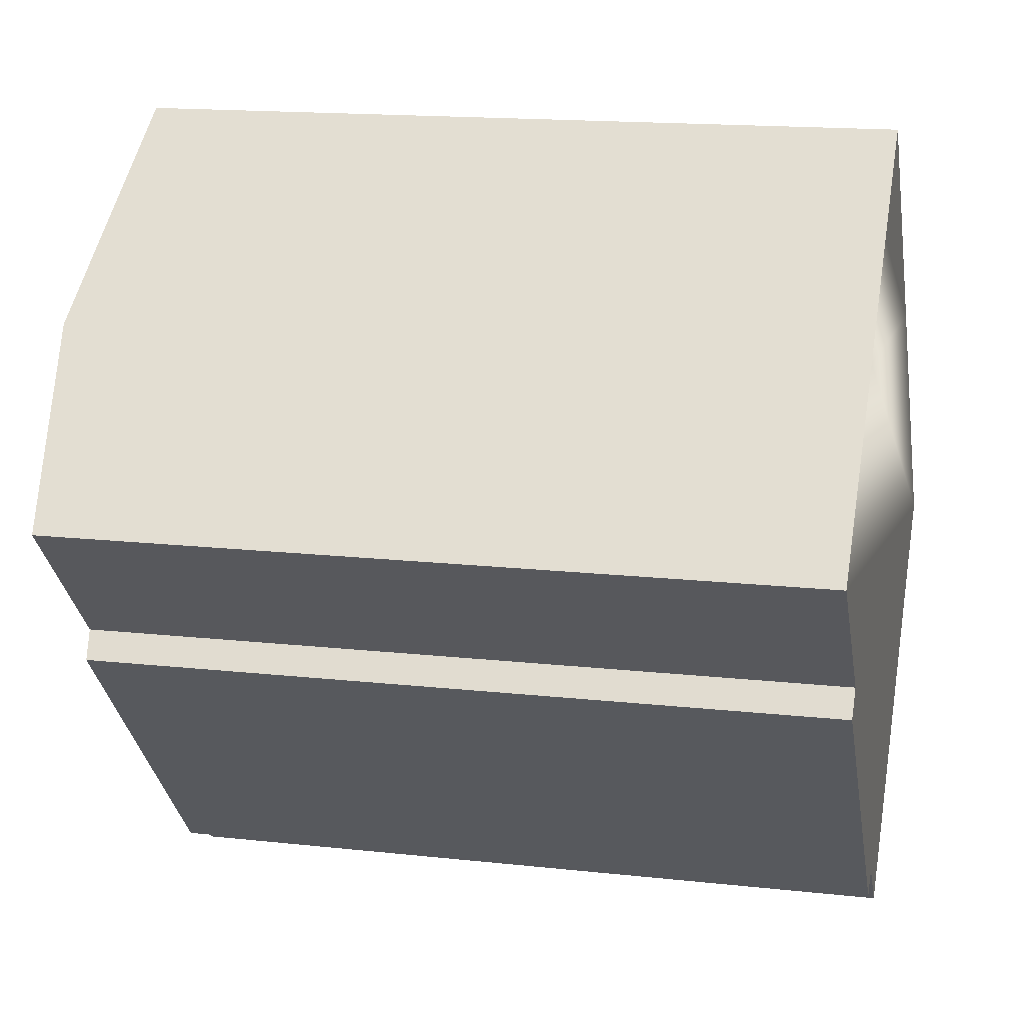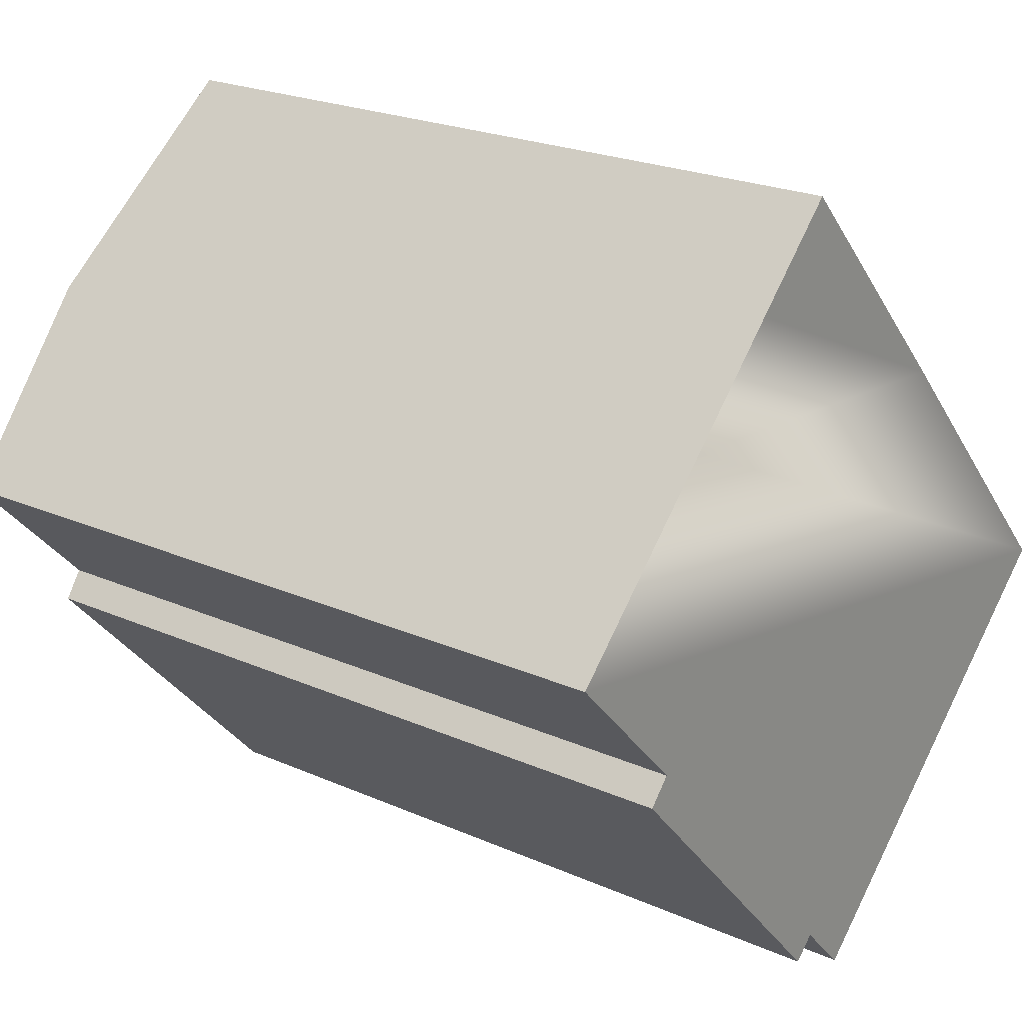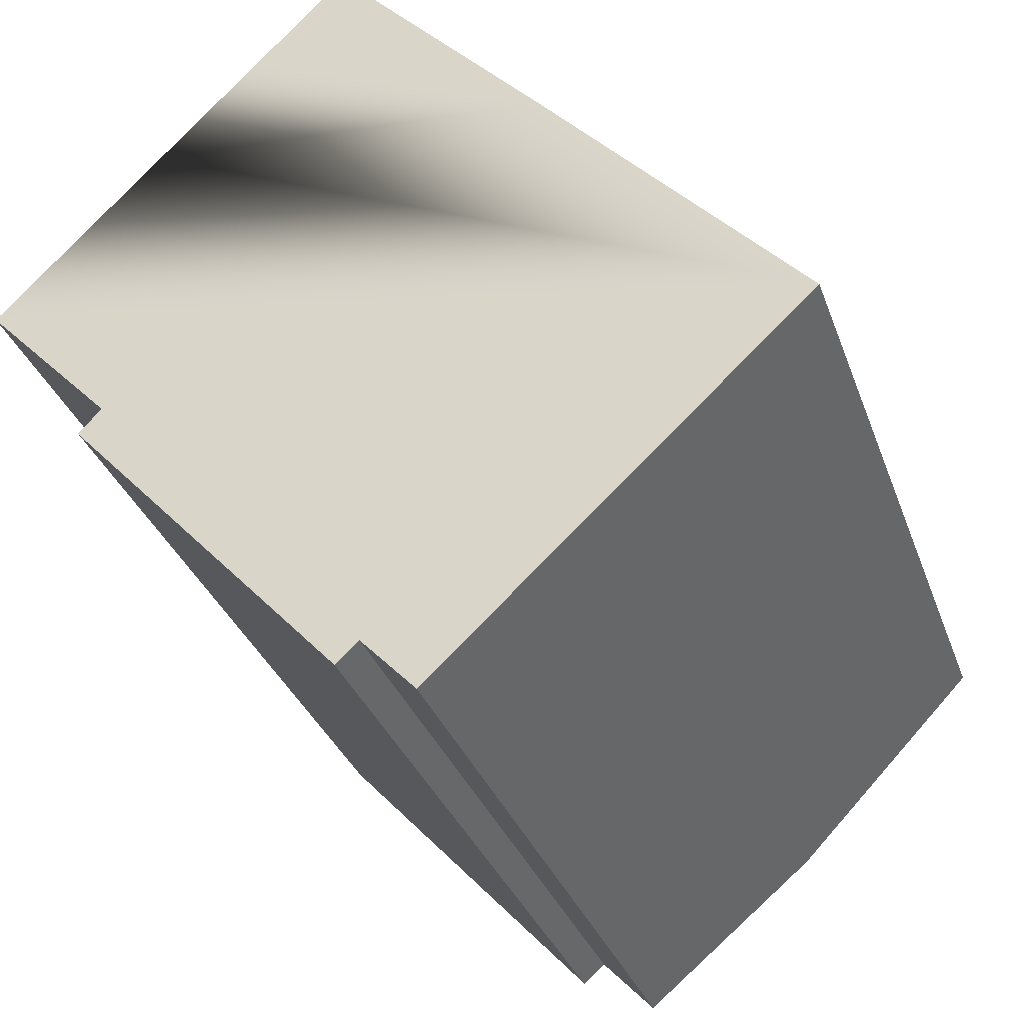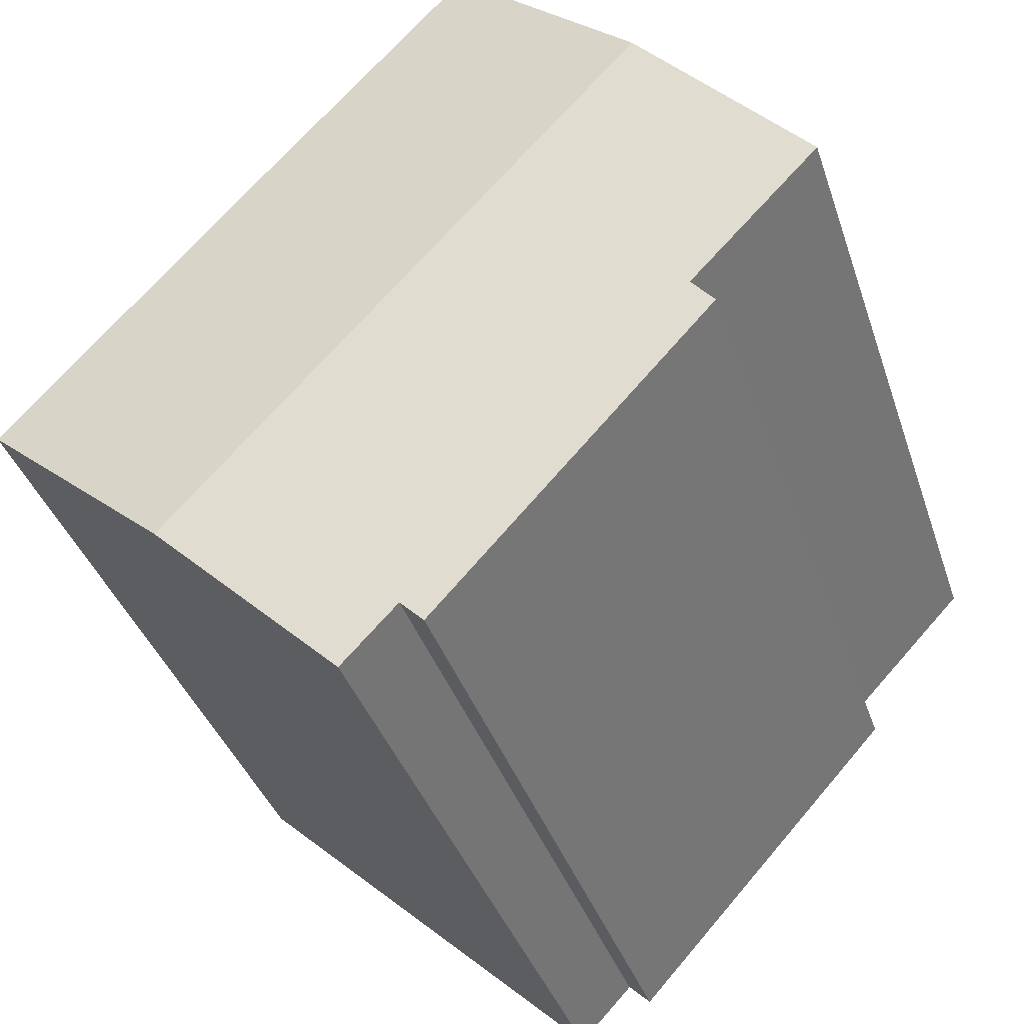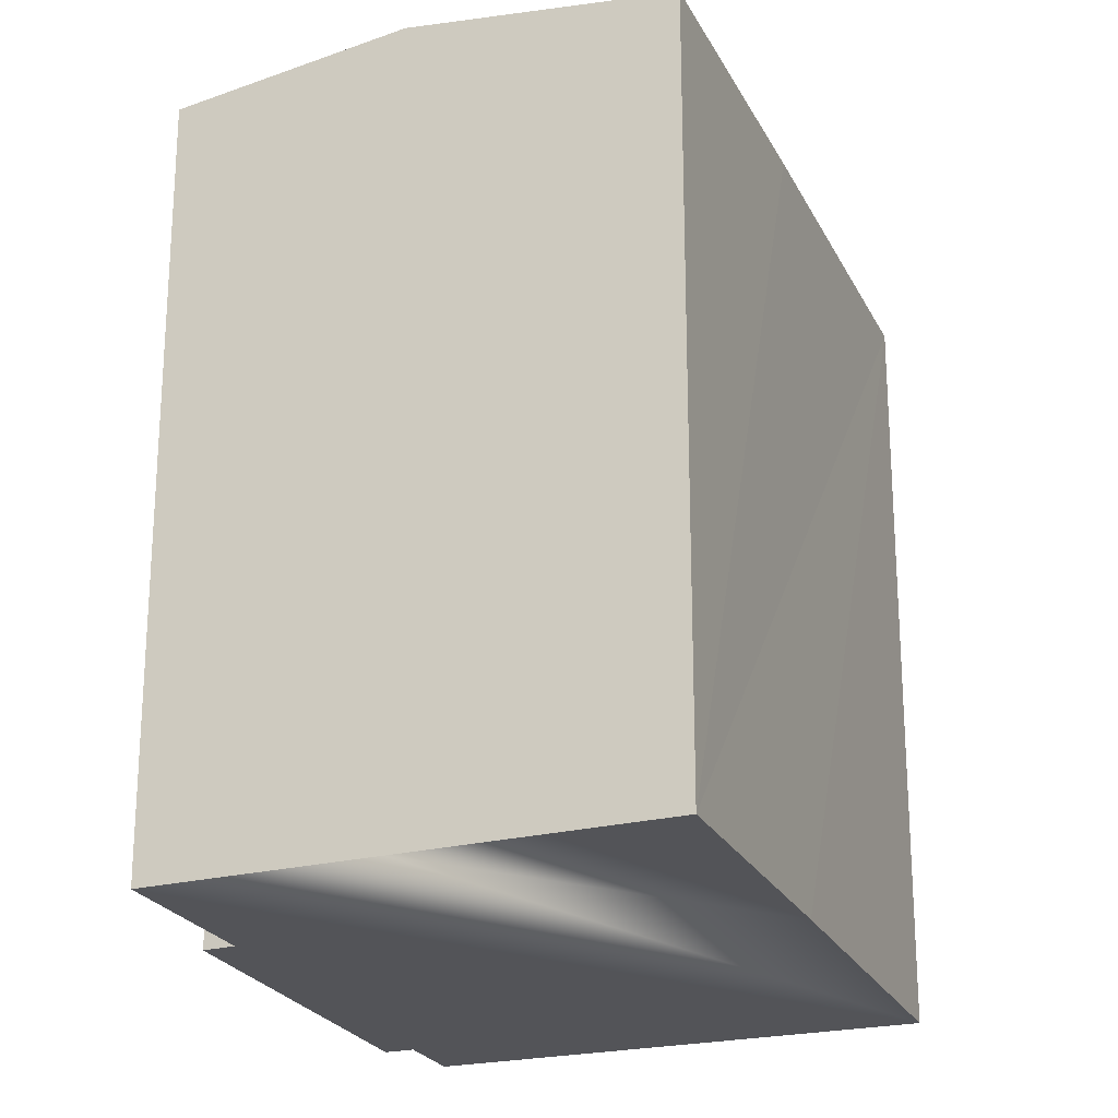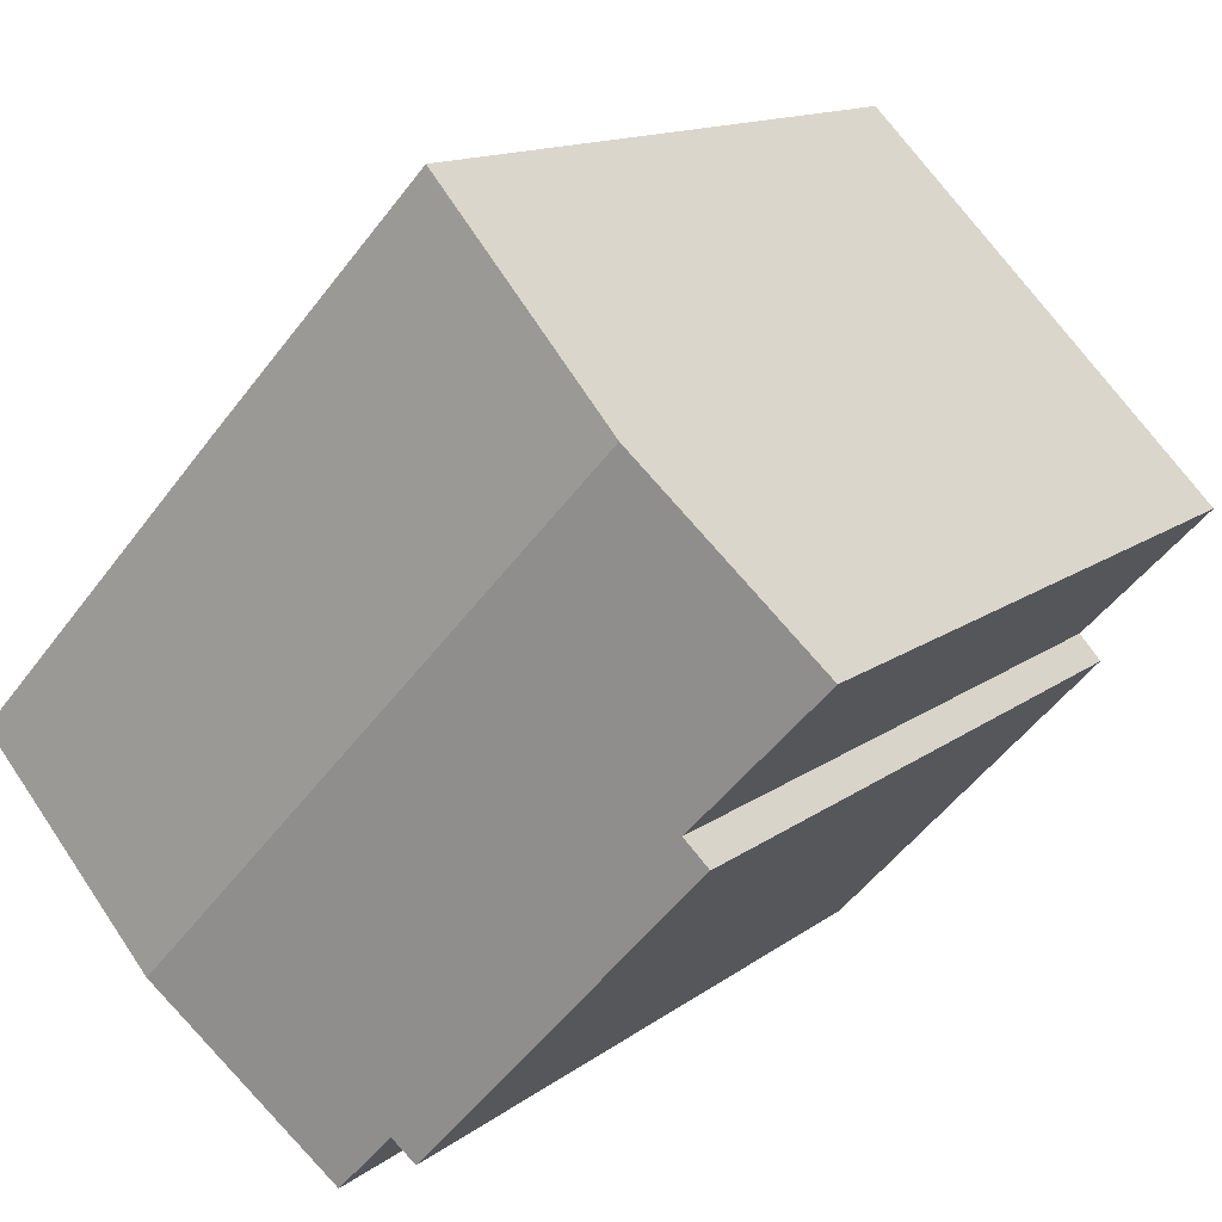
<metadata>
{"format":"obj","ext":"obj","renderer":"f3d","projection":"perspective","resolution":1024,"background":"white","views":[{"elev":15.9,"azim":-77.0,"up":"+Z"},{"elev":22.4,"azim":-52.5,"up":"+Z"},{"elev":-32.4,"azim":17.9,"up":"+Z"},{"elev":-37.3,"azim":-162.7,"up":"+Z"},{"elev":-23.5,"azim":-21.9,"up":"+Y"},{"elev":13.1,"azim":-148.8,"up":"+Z"}]}
</metadata>
<code>
v  2.341 16.75 -3.517
v  8.869 16.83 -9.637
v  8.382 16.74 -10.1
v  13.9 17.47 -7.334
v  10.06 16.83 -10.9
v  3.679 17.47 3.679
v  2.833 16.84 -2.979
v  0 16.83 1.031e-15
v  7.942 16.74 7.797
v  5.875 17.09 5.875
v  7.872 16.74 7.872
v  12.54 16.74 2.894
v  18.24 16.74 -3.302
v  7.872 -4.82e-16 7.872
v  12.54 -1.772e-16 2.894
v  18.24 2.022e-16 -3.302
v  7.942 -4.774e-16 7.797
v  10.06 6.672e-16 -10.9
v  13.9 4.491e-16 -7.334
v  8.869 5.901e-16 -9.637
v  8.382 6.184e-16 -10.1
v  2.341 2.154e-16 -3.517
v  2.833 1.824e-16 -2.979
v  0 0 0
v  3.679 -2.253e-16 3.679
v  5.875 -3.597e-16 5.875
g defaultobject
f 1 2 3
f 2 4 5
f 4 2 6
f 6 2 7
f 7 2 1
f 6 7 8
f 9 10 11
f 10 9 6
f 6 9 12
f 6 12 4
f 4 12 13
f 14 9 11
f 9 14 12
f 12 14 13
f 13 14 15
f 13 15 16
f 15 14 17
f 16 4 13
f 4 16 5
f 5 16 18
f 18 16 19
f 20 3 2
f 3 20 21
f 18 2 5
f 2 18 20
f 3 22 1
f 22 3 21
f 23 8 7
f 8 23 24
f 1 23 7
f 23 1 22
f 24 6 8
f 6 24 10
f 10 24 11
f 11 24 14
f 14 24 25
f 14 25 26
f 19 20 18
f 20 22 21
f 22 20 19
f 22 19 16
f 22 16 23
f 23 16 24
f 24 16 25
f 25 16 15
f 25 15 26
f 26 15 17
f 26 17 14

</code>
